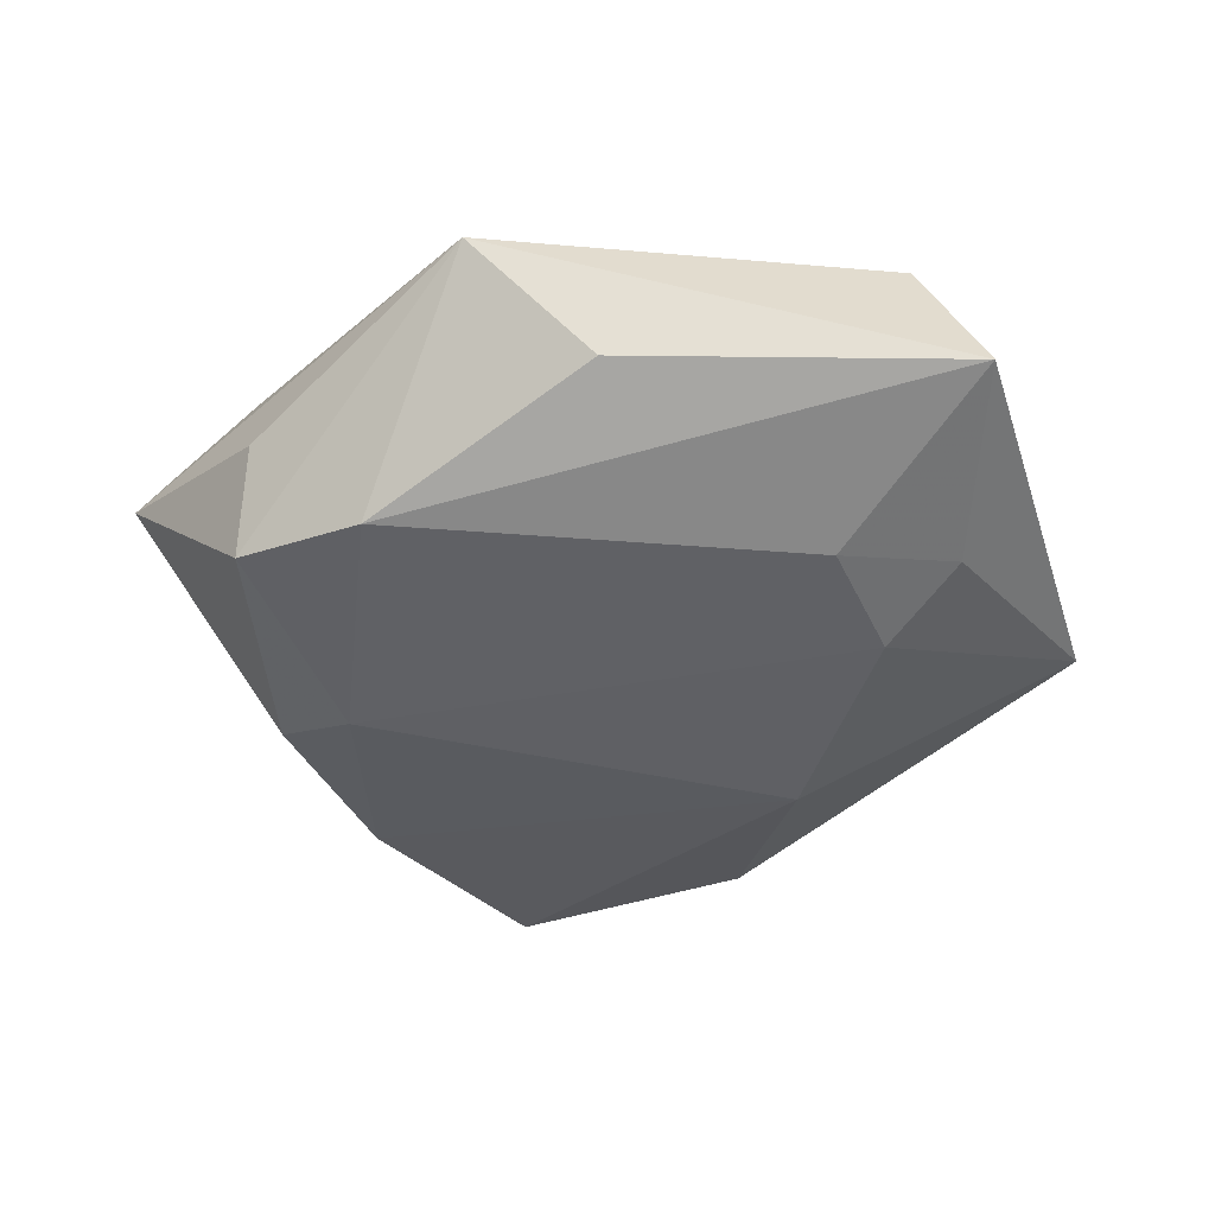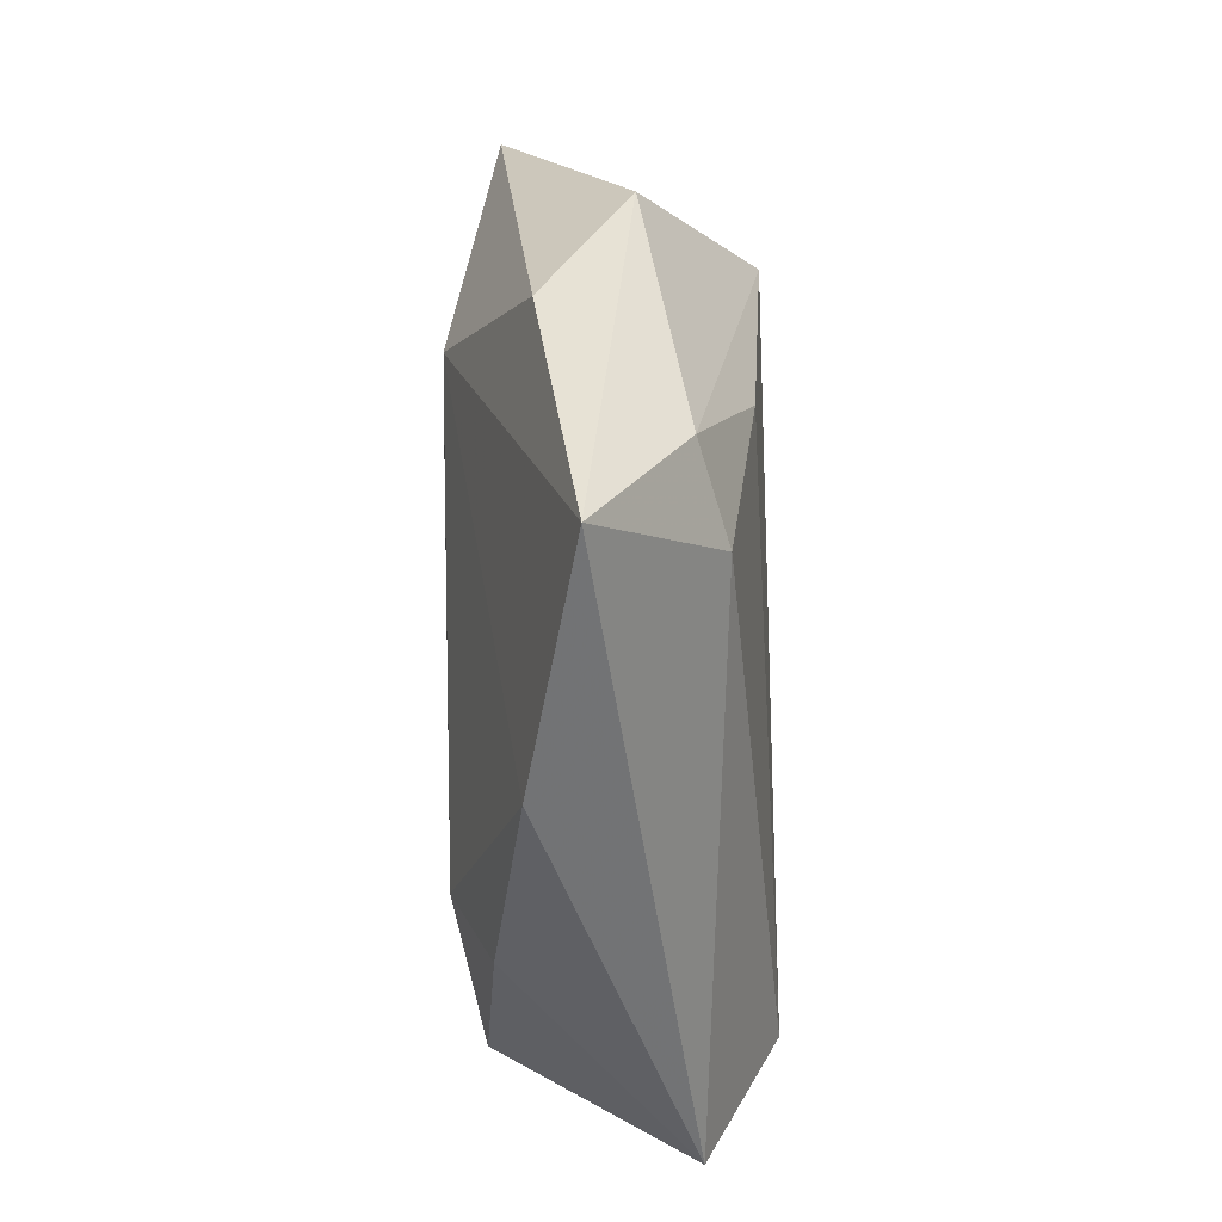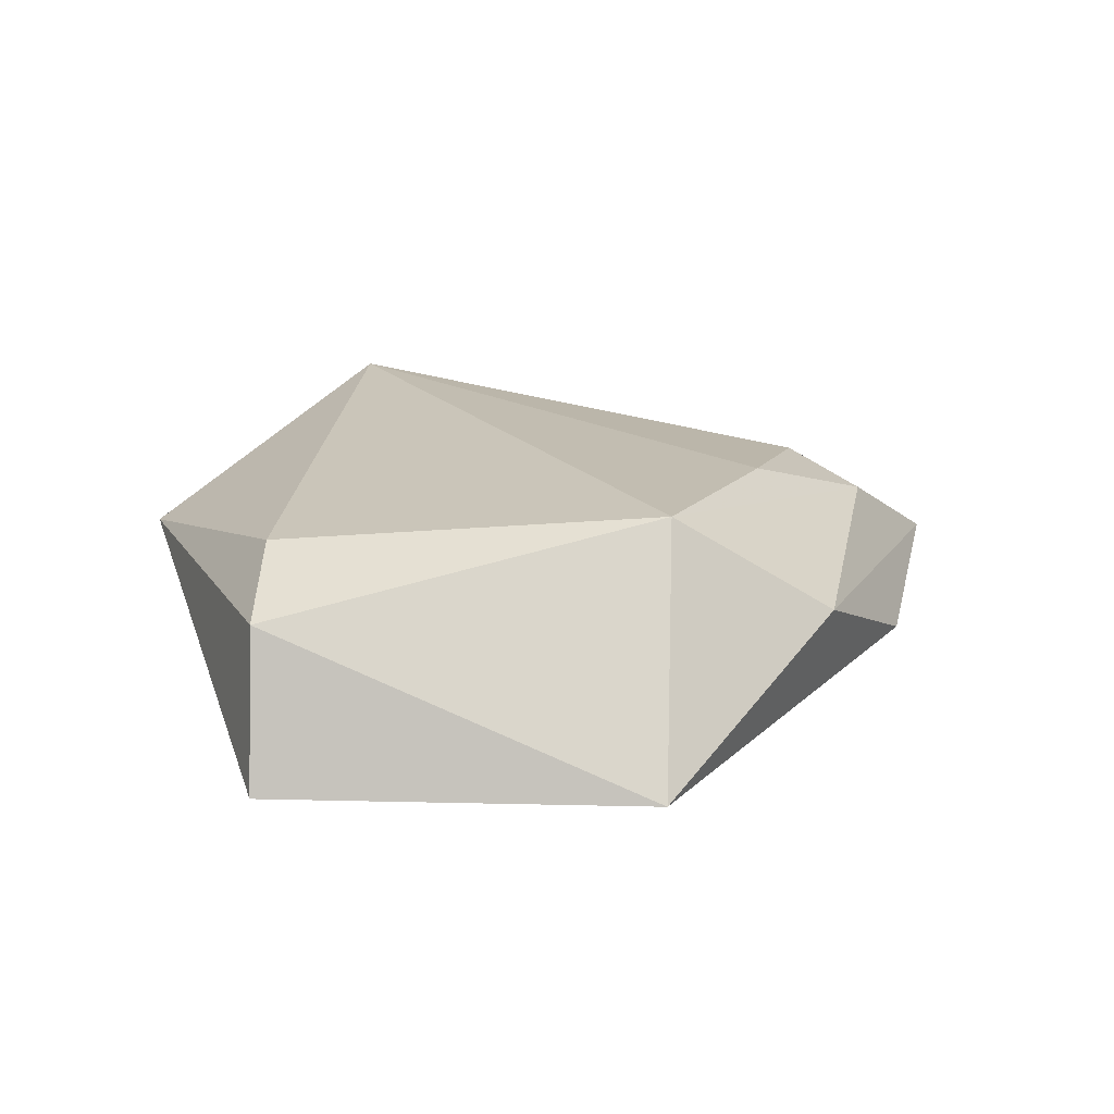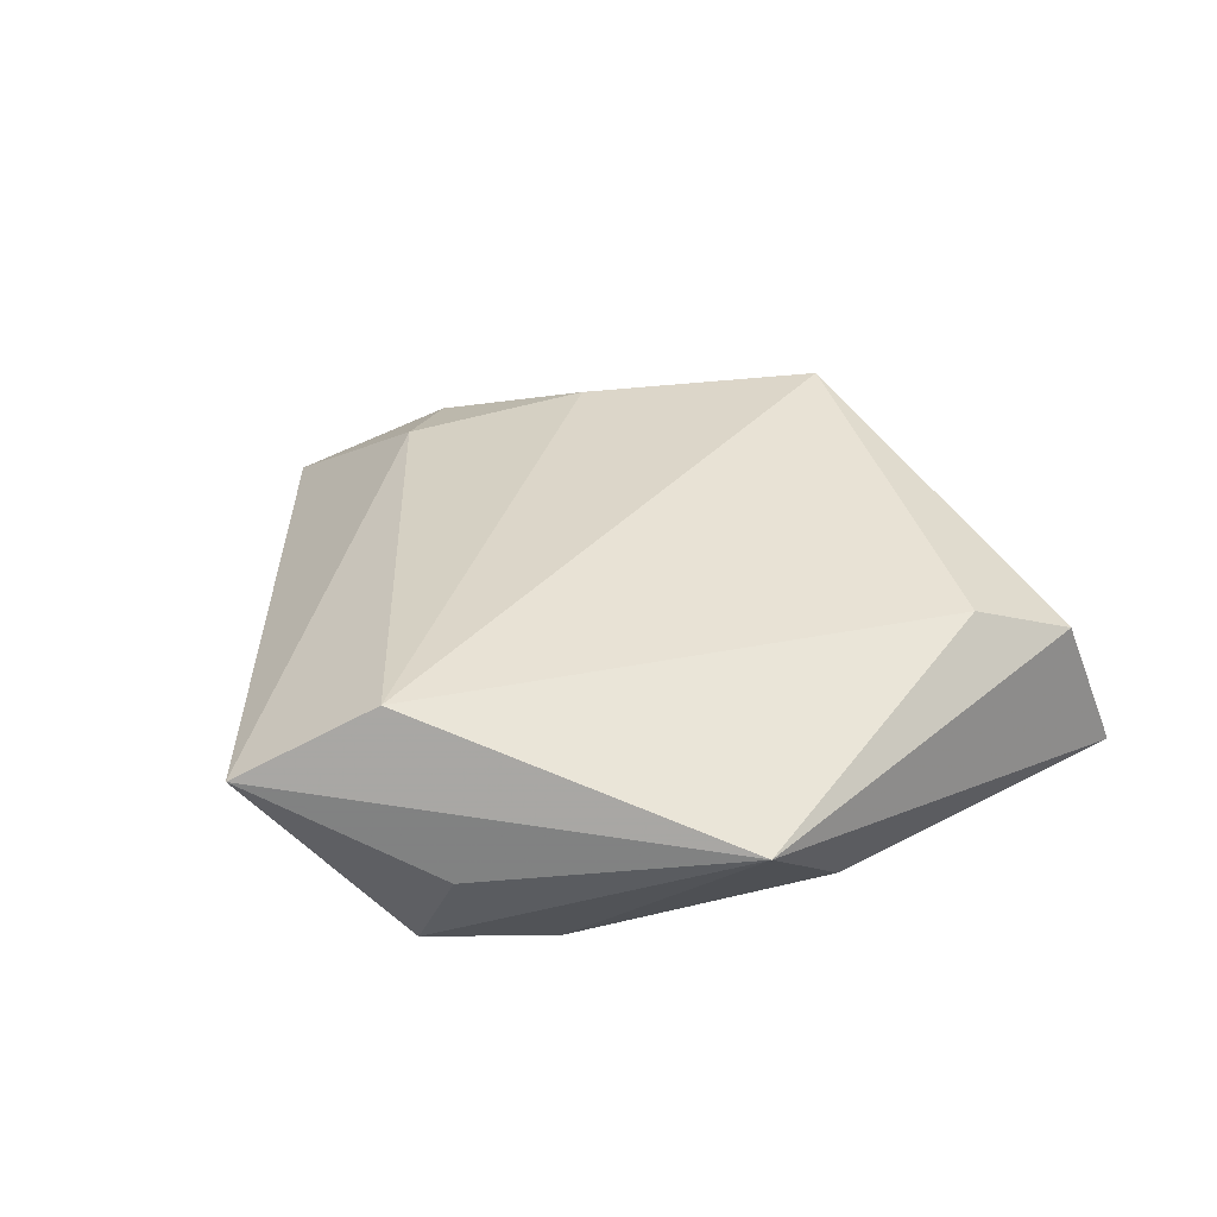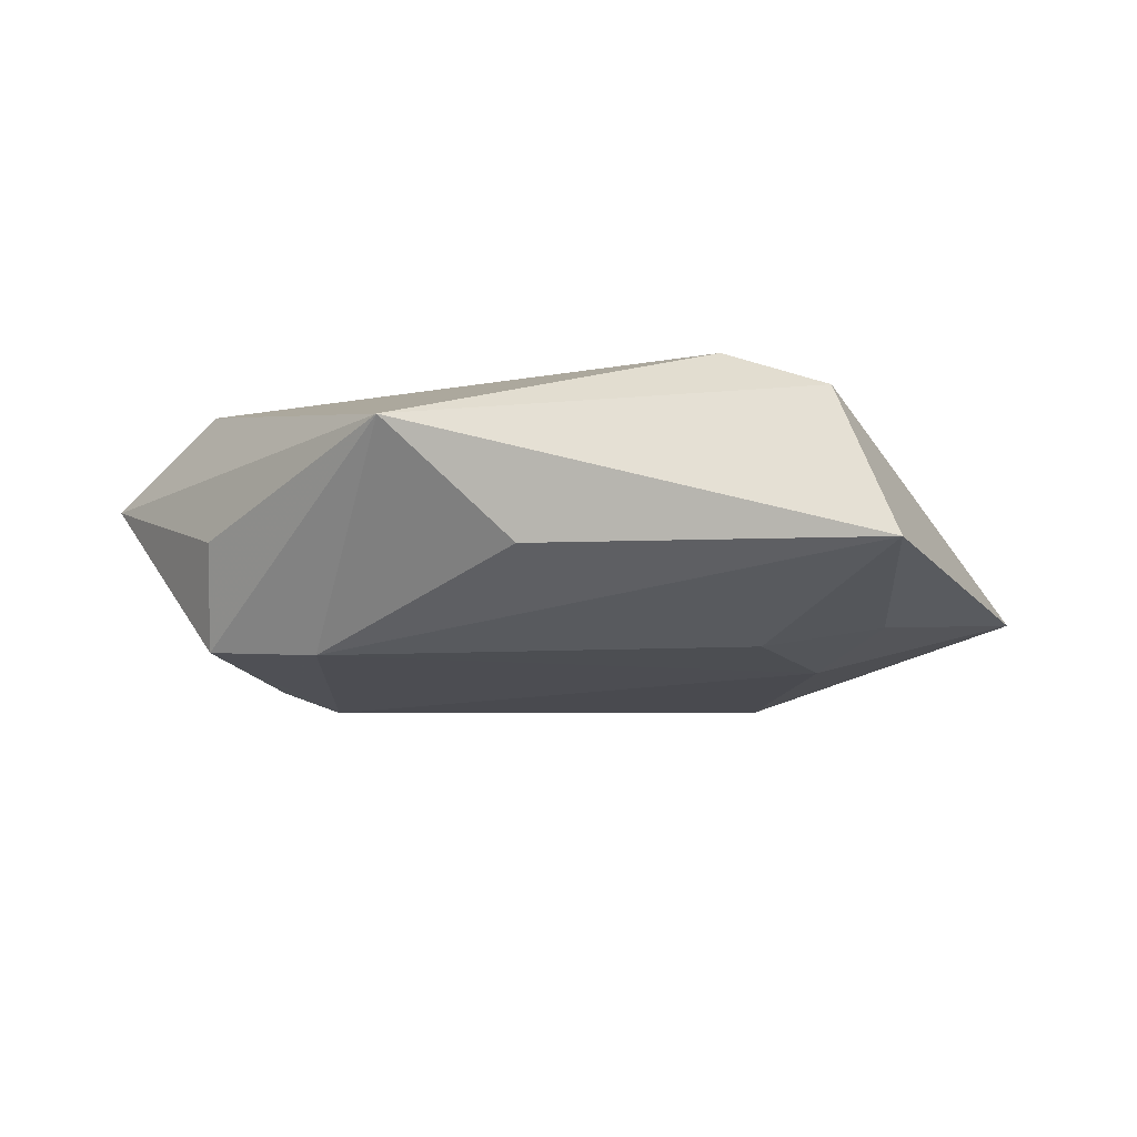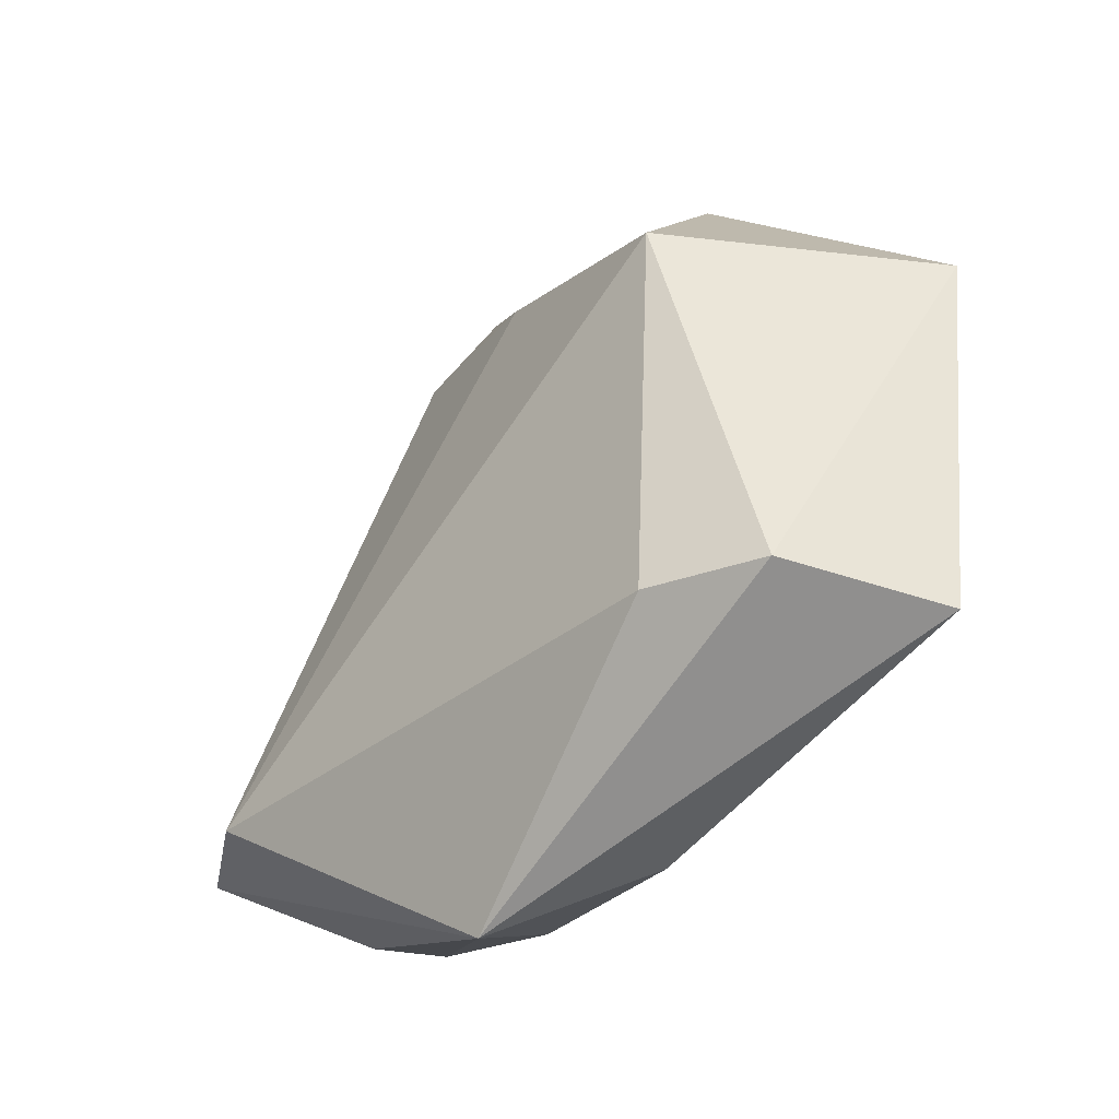
<metadata>
{"format":"obj","ext":"obj","renderer":"f3d","projection":"perspective","resolution":1024,"background":"white","views":[{"elev":-48.0,"azim":8.3,"up":"+Z"},{"elev":62.3,"azim":-93.3,"up":"+Y"},{"elev":20.9,"azim":85.9,"up":"+Z"},{"elev":35.2,"azim":-27.5,"up":"+Z"},{"elev":-16.0,"azim":14.4,"up":"+Z"},{"elev":-47.4,"azim":48.9,"up":"+Y"}]}
</metadata>
<code>
v 0.01642 0.02247 -0.01359
v -0.009167 -0.04256 0.00406
v -0.03709 -0.01726 0.01481
v -0.03716 0.006646 -0.01158
v -0.004663 0.04082 0.007642
v 0.04052 -0.02982 -0.008536
v -0.03562 -0.0196 -0.01305
v 0.007988 0.04352 -0.005271
v 0.04749 0.01209 -0.007412
v 0.02352 -0.01242 -0.01429
v -0.03395 -0.02524 -0.002364
v 0.03592 -0.007636 -0.01185
v -0.02178 -0.02391 -0.0152
v -0.051 -0.01124 0.006495
v -0.03145 0.02757 -0.008257
v 0.02259 -0.02797 0.01285
v -0.02867 0.00247 -0.01537
v 0.03401 -0.02934 0.007893
v 0.006481 0.02681 0.01408
v -0.01863 0.05164 -0.002484
v 0.02742 0.0005659 -0.01437
v -0.01202 0.03365 0.01032
v 0.02629 0.03232 0.004612
v 0.02952 0.01421 0.01687
v 0.003167 -0.03541 -0.008079
f 22 14 3
f 20 14 22
f 20 15 14
f 6 9 18
f 16 3 2
f 2 18 16
f 2 7 13
f 6 18 2
f 2 3 14
f 24 3 16
f 16 18 24
f 24 18 9
f 23 24 9
f 13 7 17
f 17 21 13
f 9 21 1
f 21 17 1
f 15 20 1
f 1 17 15
f 12 9 6
f 12 21 9
f 6 13 10
f 13 21 10
f 10 12 6
f 21 12 10
f 25 13 6
f 6 2 25
f 25 2 13
f 14 7 11
f 11 2 14
f 7 2 11
f 22 3 19
f 3 24 19
f 15 17 4
f 4 17 7
f 14 15 4
f 4 7 14
f 9 1 8
f 8 1 20
f 8 23 9
f 20 23 8
f 5 23 20
f 5 20 22
f 22 19 5
f 24 23 5
f 5 19 24

</code>
